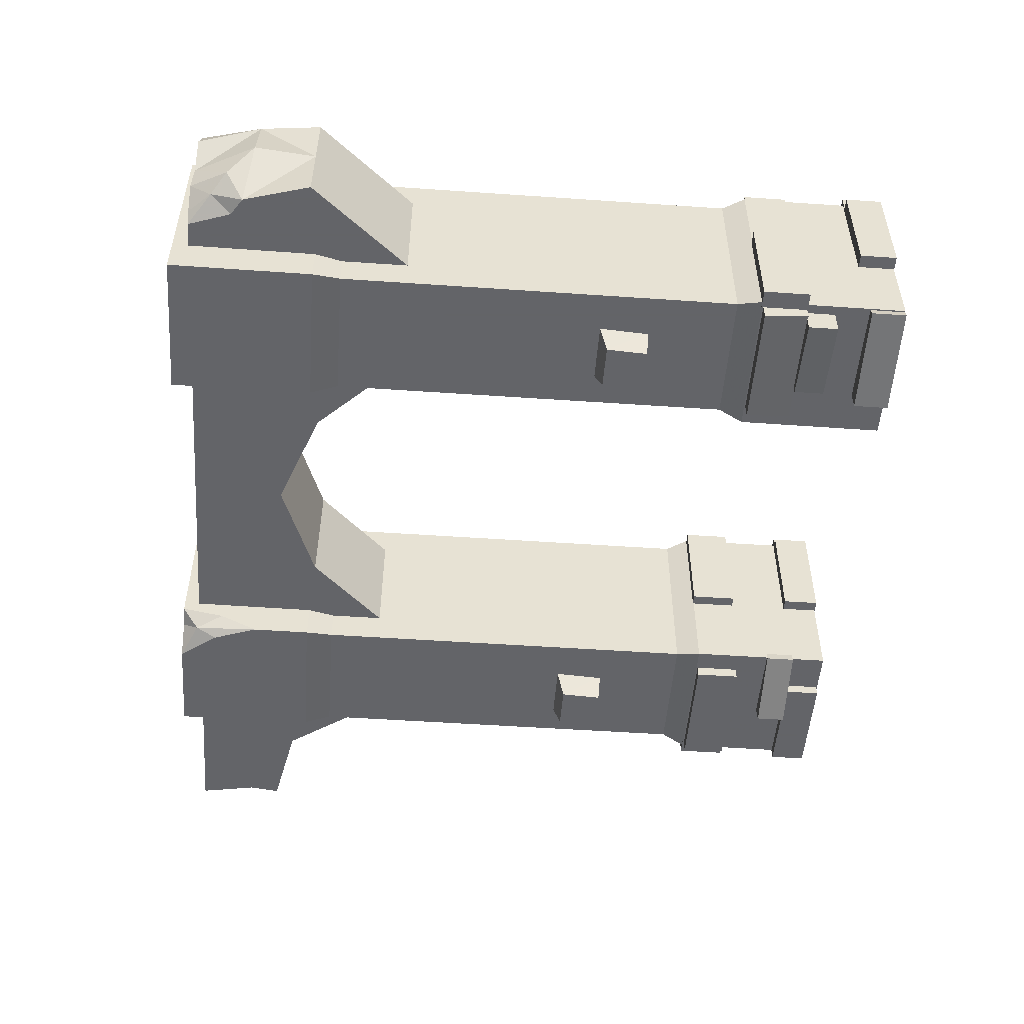
<metadata>
{"format":"obj","ext":"obj","renderer":"f3d","projection":"perspective","resolution":1024,"background":"white","views":[{"elev":-51.3,"azim":85.7,"up":"+Y"}]}
</metadata>
<code>
g taitan_fuben_01_zhuzi_01
v -72.04 -44.4 334.3
v -56.82 -40.1 326.7
v -60.89 -33.73 334.3
v -51.04 -45.09 65.29
v -118.4 -45.09 65.29
v -118.5 -45.22 -0.000106
v -50.94 -45.22 -4.2e-05
v -118.4 -45.09 65.29
v -118.4 1.208 65.29
v -118.5 1.208 -0.000109
v -118.5 -45.22 -0.000106
v -118.4 47.51 65.29
v -51.04 47.51 65.29
v -50.94 47.64 -4.8e-05
v -118.5 47.64 -0.000113
v -51.04 47.51 65.29
v -51.04 1.208 65.29
v -50.94 1.208 -4.5e-05
v -50.94 47.64 -4.8e-05
v -55.06 -41.82 76.08
v -55.06 -41.82 256.9
v -114.4 -41.82 256.9
v -114.4 -41.82 76.08
v -114.4 1.208 76.08
v -114.4 1.208 256.9
v -114.4 44.23 256.9
v -114.4 44.23 76.08
v -114.4 44.23 76.08
v -114.4 44.23 256.9
v -55.06 44.23 256.9
v -55.06 44.23 76.08
v -55.06 1.208 76.08
v -55.06 1.208 256.9
v -55.06 -41.82 256.9
v -55.06 -41.82 76.08
v -51.04 -45.09 65.29
v -55.06 -41.82 76.08
v -114.4 -41.82 76.08
v -118.4 -45.09 65.29
v -118.4 1.208 65.29
v -114.4 1.208 76.08
v -114.4 44.23 76.08
v -118.4 47.51 65.29
v -55.06 44.23 76.08
v -51.04 47.51 65.29
v -51.04 1.208 65.29
v -55.06 1.208 76.08
v -55.06 -41.82 76.08
v -51.04 -45.09 65.29
v -55.06 -41.82 256.9
v -52.19 -44.21 269.5
v -117.3 -44.21 269.5
v -114.4 -41.82 256.9
v -117.3 1.208 269.5
v -117.3 46.62 269.5
v -114.4 44.23 256.9
v -114.4 1.208 256.9
v -52.19 46.62 269.5
v -55.06 44.23 256.9
v -52.19 1.208 269.5
v -52.19 -44.21 269.5
v -55.06 -41.82 256.9
v -55.06 1.208 256.9
v -59.23 -44.35 317
v -117.3 1.208 269.5
v -117.6 1.208 334.3
v -117.6 46.82 334.3
v -117.3 46.62 269.5
v -117.3 46.62 269.5
v -117.6 46.82 334.3
v -51.9 46.82 334.3
v -52.19 46.62 269.5
v -51.99 -35.3 314.2
v -51.9 -31.47 334.3
v -51.9 1.208 334.3
v -51.9 46.82 334.3
v -117.6 46.82 334.3
v -117.6 1.208 334.3
v -118.4 1.208 65.29
v -118.4 47.51 65.29
v -118.5 47.64 -0.000113
v -118.5 1.208 -0.000109
v -51.04 1.208 65.29
v -51.04 -45.09 65.29
v -50.94 -45.22 -4.2e-05
v -50.94 1.208 -4.5e-05
v -114.4 -41.82 76.08
v -114.4 -41.82 256.9
v -55.06 44.23 76.08
v -55.06 44.23 256.9
v -118.4 1.208 65.29
v -114.4 -41.82 76.08
v -114.4 1.208 76.08
v -51.04 1.208 65.29
v -51.04 47.51 65.29
v -55.06 44.23 76.08
v -55.06 1.208 76.08
v -55.06 44.23 256.9
v -52.19 46.62 269.5
v -117.3 -44.21 269.5
v -117.6 -44.4 334.3
v -117.6 1.208 334.3
v -52.19 1.208 269.5
v -52.19 46.62 269.5
v -51.9 46.82 334.3
v -51.9 1.208 334.3
v 99.73 1.208 334.3
v 99.73 -44.4 334.3
v 165.4 -44.4 334.3
v 165.4 1.208 334.3
v 98.87 -45.09 65.29
v 98.77 -45.22 0.000102
v 166.4 -45.22 0.000166
v 166.3 -45.09 65.29
v 166.3 -45.09 65.29
v 166.4 -45.22 0.000166
v 166.4 1.208 0.000163
v 166.3 1.208 65.29
v 166.3 47.51 65.29
v 166.4 47.64 0.000159
v 98.77 47.64 9.5e-05
v 98.87 47.51 65.29
v 98.87 47.51 65.29
v 98.77 47.64 9.5e-05
v 98.77 1.208 9.8e-05
v 98.87 1.208 65.29
v 102.9 -41.82 76.08
v 162.2 -41.82 76.08
v 162.2 -41.82 256.9
v 102.9 -41.82 256.9
v 162.2 1.208 76.08
v 162.2 44.23 76.08
v 162.2 44.23 256.9
v 162.2 1.208 256.9
v 162.2 44.23 76.08
v 102.9 44.23 76.08
v 102.9 44.23 256.9
v 162.2 44.23 256.9
v 102.9 1.208 76.08
v 102.9 -41.82 76.08
v 102.9 -41.82 256.9
v 102.9 1.208 256.9
v 98.87 -45.09 65.29
v 166.3 -45.09 65.29
v 162.2 -41.82 76.08
v 102.9 -41.82 76.08
v 166.3 1.208 65.29
v 166.3 47.51 65.29
v 162.2 44.23 76.08
v 162.2 1.208 76.08
v 98.87 47.51 65.29
v 102.9 44.23 76.08
v 98.87 1.208 65.29
v 98.87 -45.09 65.29
v 102.9 -41.82 76.08
v 102.9 1.208 76.08
v 102.9 -41.82 256.9
v 162.2 -41.82 256.9
v 165.1 -44.21 269.5
v 100 -44.21 269.5
v 165.1 1.208 269.5
v 162.2 1.208 256.9
v 162.2 44.23 256.9
v 165.1 46.62 269.5
v 102.9 44.23 256.9
v 100 46.62 269.5
v 100 1.208 269.5
v 102.9 1.208 256.9
v 102.9 -41.82 256.9
v 100 -44.21 269.5
v 100 -44.21 269.5
v 165.1 -44.21 269.5
v 165.4 -44.4 334.3
v 99.73 -44.4 334.3
v 165.1 1.208 269.5
v 165.1 46.62 269.5
v 165.4 46.82 334.3
v 165.4 1.208 334.3
v 165.1 46.62 269.5
v 100 46.62 269.5
v 99.73 46.82 334.3
v 165.4 46.82 334.3
v 100 1.208 269.5
v 100 -44.21 269.5
v 99.73 -44.4 334.3
v 99.73 1.208 334.3
v 165.4 46.82 334.3
v 99.73 46.82 334.3
v 166.3 1.208 65.29
v 166.4 1.208 0.000163
v 166.4 47.64 0.000159
v 166.3 47.51 65.29
v 98.87 1.208 65.29
v 98.77 1.208 9.8e-05
v 98.77 -45.22 0.000102
v 98.87 -45.09 65.29
v 162.2 -41.82 256.9
v 162.2 -41.82 76.08
v 102.9 44.23 256.9
v 102.9 44.23 76.08
v 166.3 1.208 65.29
v 162.2 1.208 76.08
v 162.2 -41.82 76.08
v 98.87 1.208 65.29
v 102.9 1.208 76.08
v 102.9 44.23 76.08
v 98.87 47.51 65.29
v 102.9 44.23 256.9
v 100 46.62 269.5
v 165.4 1.208 334.3
v 165.4 -44.4 334.3
v 165.1 -44.21 269.5
v 99.73 1.208 334.3
v 99.73 46.82 334.3
v 100 46.62 269.5
v -75.91 55.2 134.2
v -95.85 55.2 134.2
v -99.38 42.6 137.4
v -72.38 42.6 137.4
v -76.93 55.2 115.6
v -94.84 55.2 115.6
v -95.85 55.2 134.2
v -75.91 55.2 134.2
v -94.84 55.2 115.6
v -98.01 42.6 114.6
v -99.38 42.6 137.4
v -95.85 55.2 134.2
v -73.75 42.6 114.6
v -76.93 55.2 115.6
v -75.91 55.2 134.2
v -72.38 42.6 137.4
v -77.27 -53.67 134.2
v -73.74 -41.07 137.4
v -100.7 -41.07 137.4
v -97.21 -53.67 134.2
v -78.28 -53.67 115.6
v -77.27 -53.67 134.2
v -97.21 -53.67 134.2
v -96.19 -53.67 115.6
v -96.19 -53.67 115.6
v -97.21 -53.67 134.2
v -100.7 -41.07 137.4
v -99.37 -41.07 114.6
v -75.11 -41.07 114.6
v -73.74 -41.07 137.4
v -77.27 -53.67 134.2
v -78.28 -53.67 115.6
v 23.73 -26.79 327.1
v 23.73 1.212 327
v -63.69 1.212 327
v -63.69 -26.79 327.1
v 23.73 -26.79 327.1
v -63.69 -26.79 327.1
v -22.37 -26.79 267
v 23.73 -26.79 284.7
v 23.73 29.22 326.9
v 111.2 29.22 326.9
v 69.84 29.22 266.8
v 23.73 29.22 284.5
v 111.2 -26.8 327.1
v 111.2 1.212 327
v 23.73 29.22 326.9
v -63.69 29.22 326.9
v 111.2 -26.8 223.6
v 111.2 -26.8 327.1
v 69.84 -26.79 267
v -63.69 29.22 223.5
v -63.69 29.22 326.9
v -22.37 29.22 266.8
v -22.37 -26.79 267
v -63.69 -26.79 223.6
v -63.69 1.212 223.5
v -22.37 1.212 266.9
v -22.37 29.22 266.8
v 23.73 29.22 284.5
v 23.73 1.212 284.6
v 69.84 29.22 266.8
v 69.84 1.212 266.9
v 111.2 29.22 223.5
v 111.2 1.212 223.5
v -196.5 29.51 317.2
v -197.3 22.93 321.2
v -197.7 29.46 326.5
v -111.7 -27.31 326.7
v -111.7 0.9887 326.7
v -191.3 0.9887 326.7
v -192.9 -27.31 326.7
v -111.7 -27.31 223.5
v -111.7 -27.31 326.7
v -149.3 -27.31 277.8
v -190.2 0.9887 286.3
v -187.6 29.51 286.8
v -149.3 29.51 277.8
v -149.3 0.9887 277.8
v -111.7 29.51 223.5
v -111.7 0.9887 223.5
v -197.4 0.9887 301.5
v -196.8 29.51 301.1
v -187.6 29.51 286.8
v -190.2 0.9887 286.3
v 159.3 29.36 326.9
v 195.3 16.04 327
v 189.7 29.36 326.9
v 183.1 -26.93 307.6
v 189.4 -21.32 317.2
v 176.6 -26.92 327
v 159.3 29.36 326.9
v 196.7 29.36 299.3
v 199.6 29.36 271.7
v 159.3 29.36 223.5
v 199.6 -26.93 271.9
v 159.3 -26.93 223.6
v 159.3 1.212 223.5
v 199.6 1.212 271.8
v 199.6 1.212 271.8
v 202.2 1.212 299.4
v 191 -26.93 302.3
v 199.6 -26.93 271.9
v -191.3 0.9887 326.7
v -149.3 -27.31 277.8
v -190.2 -27.31 286.3
v -111.7 -27.31 223.5
v -192.9 -27.31 326.7
v -191.3 0.9887 326.7
v -188.3 -27.31 300.4
v 111.2 29.22 326.9
v 159.3 1.212 327
v 159.3 -26.93 327.1
v 176.6 -26.92 327
v 180.9 -22.85 327.1
v 159.3 29.36 223.5
v 199.6 29.36 271.7
v 196.7 29.36 299.3
v 202.2 1.212 299.4
v 199.6 1.212 271.8
v 199.6 29.36 271.7
v -63.69 29.22 223.5
v 23.73 -26.79 284.7
v 69.84 -26.79 267
v 111.2 -26.8 223.6
v 111.2 29.22 223.5
v -63.69 -26.79 223.6
v -111.7 29.51 326.7
v -111.7 29.51 223.5
v -149.3 29.51 277.8
v -192.9 -27.31 326.7
v -188.3 -27.31 300.4
v 109.1 46.13 64.76
v 164.8 46.13 64.76
v 164.8 52.45 64.76
v 109.1 52.45 64.76
v 109.1 52.45 64.76
v 164.8 52.45 64.76
v 164.8 52.45 44.64
v 109.1 52.45 44.64
v 109.1 46.13 64.76
v 109.1 52.45 64.76
v 109.1 52.45 44.64
v 109.1 46.13 44.64
v 164.8 52.45 64.76
v 164.8 46.13 64.76
v 164.8 46.13 44.64
v 164.8 52.45 44.64
v 98.76 46.55 29.56
v 136.7 46.55 29.56
v 136.7 52.7 29.56
v 98.76 54.84 29.56
v 98.76 54.84 29.56
v 136.7 52.7 29.56
v 136.7 52.7 16.17
v 98.76 54.84 16.17
v 98.76 46.55 29.56
v 98.76 54.84 29.56
v 98.76 54.84 16.17
v 98.76 46.55 16.17
v 136.7 52.7 29.56
v 136.7 46.55 29.56
v 136.7 46.55 16.17
v 136.7 52.7 16.17
v 118.4 43.69 16.49
v 167.3 42.31 16.49
v 167.3 51.99 16.49
v 118.4 51.99 16.49
v 118.4 51.99 16.49
v 167.3 51.99 16.49
v 167.3 51.99 0.4201
v 118.4 51.99 0.4201
v 118.4 43.69 16.49
v 118.4 51.99 16.49
v 118.4 51.99 0.4201
v 118.4 43.69 0.4201
v 167.3 51.99 16.49
v 167.3 42.31 16.49
v 167.3 42.31 0.4201
v 167.3 51.99 0.4201
v 94.82 1.037 45.59
v 100.4 1.037 45.59
v 100.4 18.94 45.59
v 94.82 18.94 45.59
v 94.82 1.037 29.53
v 94.82 1.037 45.59
v 94.82 18.94 45.59
v 94.82 18.94 29.53
v 100.4 -16.86 45.59
v 94.82 -16.86 45.59
v 94.82 -16.86 29.53
v 100.4 -16.86 29.53
v 94.82 18.94 45.59
v 100.4 18.94 45.59
v 100.4 18.94 29.53
v 94.82 18.94 29.53
v 94.82 -16.86 45.59
v 100.4 -16.86 45.59
v 94.82 -16.86 29.53
v 94.82 -16.86 45.59
v 124 -53.74 44.95
v 161.9 -56.89 44.95
v 161.9 -44.47 44.95
v 124 -44.47 44.95
v 124 -53.74 31.55
v 161.9 -56.89 31.55
v 161.9 -56.89 44.95
v 124 -53.74 44.95
v 161.9 -56.89 31.55
v 161.9 -44.47 31.55
v 161.9 -44.47 44.95
v 161.9 -56.89 44.95
v 124 -44.47 31.55
v 124 -53.74 31.55
v 124 -53.74 44.95
v 124 -44.47 44.95
v 118.1 -53.7 15.92
v 166.7 -49.33 15.92
v 165.1 -42.37 15.92
v 118.1 -42.37 15.92
v 118.1 -53.7 0.1913
v 166.7 -49.33 0.1914
v 166.7 -49.33 15.92
v 118.1 -53.7 15.92
v 166.7 -49.33 0.1914
v 165.1 -42.37 0.1914
v 165.1 -42.37 15.92
v 166.7 -49.33 15.92
v 118.1 -42.37 0.1913
v 118.1 -53.7 0.1913
v 118.1 -53.7 15.92
v 118.1 -42.37 15.92
v 107.9 -52.11 64.76
v 163.6 -52.11 64.76
v 163.6 -44.05 64.76
v 107.9 -44.05 64.76
v 107.9 -50.37 44.64
v 163.6 -50.37 44.64
v 163.6 -52.11 64.76
v 107.9 -52.11 64.76
v 163.6 -50.37 44.64
v 163.6 -44.05 44.64
v 163.6 -44.05 64.76
v 163.6 -52.11 64.76
v 107.9 -44.05 44.64
v 107.9 -50.37 44.64
v 107.9 -52.11 64.76
v 107.9 -44.05 64.76
v -122.5 -45.48 65.67
v -114.2 -45.48 65.67
v -114.2 6.535 65.67
v -122.5 6.535 65.67
v -122.5 -45.48 44.51
v -122.5 -45.48 65.67
v -122.5 6.535 65.67
v -122.5 6.535 44.51
v -122.5 6.535 44.51
v -122.5 6.535 65.67
v -114.2 6.535 65.67
v -114.2 6.535 44.51
v -114.2 -45.48 44.51
v -114.2 -45.48 65.67
v -122.5 -45.48 65.67
v -122.5 -45.48 44.51
v -126.8 2.638 16.67
v -118.3 1.149 16.67
v -109.3 52.38 16.67
v -117.8 53.87 16.67
v -126.8 2.638 -0.2457
v -126.8 2.638 16.67
v -117.8 53.87 16.67
v -117.8 53.87 -0.2457
v -117.8 53.87 -0.2457
v -117.8 53.87 16.67
v -109.3 52.38 16.67
v -109.3 52.38 -0.2456
v -118.3 1.149 -0.2457
v -118.3 1.149 16.67
v -126.8 2.638 16.67
v -126.8 2.638 -0.2457
v -116.5 -50.37 64.76
v -60.86 -50.37 64.76
v -60.86 -44.05 64.76
v -116.5 -44.05 64.76
v -116.5 -50.37 44.64
v -60.86 -50.37 44.64
v -60.86 -50.37 64.76
v -116.5 -50.37 64.76
v -60.86 -50.37 44.64
v -60.86 -44.05 44.64
v -60.86 -44.05 64.76
v -60.86 -50.37 64.76
v -116.5 -44.05 44.64
v -116.5 -50.37 44.64
v -116.5 -50.37 64.76
v -116.5 -44.05 64.76
v -87.58 -53.17 29.56
v -50.23 -46.58 29.56
v -51.67 -38.41 29.56
v -89.03 -45 29.56
v -87.58 -53.17 16.17
v -50.23 -46.58 16.17
v -50.23 -46.58 29.56
v -87.58 -53.17 29.56
v -50.23 -46.58 16.17
v -51.67 -38.41 16.17
v -51.67 -38.41 29.56
v -50.23 -46.58 29.56
v -89.03 -45 16.17
v -87.58 -53.17 16.17
v -87.58 -53.17 29.56
v -89.03 -45 29.56
v -119 -49.91 16.49
v -70.11 -49.91 16.49
v -70.11 -41.61 16.49
v -119 -41.61 16.49
v -119 -49.91 0.4199
v -70.11 -49.91 0.4199
v -70.11 -49.91 16.49
v -119 -49.91 16.49
v -70.11 -49.91 0.4199
v -70.11 -41.61 0.4199
v -70.11 -41.61 16.49
v -70.11 -49.91 16.49
v -119 -41.61 0.4199
v -119 -49.91 0.4199
v -119 -49.91 16.49
v -119 -41.61 16.49
v -46.06 -5.362 65.67
v -46.06 46.66 65.67
v -54.35 46.66 65.67
v -54.35 -5.362 65.67
v -46.06 -5.362 44.52
v -46.06 46.66 44.52
v -46.06 46.66 65.67
v -46.06 -5.362 65.67
v -46.06 46.66 44.52
v -54.35 46.66 44.52
v -54.35 46.66 65.67
v -46.06 46.66 65.67
v -54.35 -5.362 44.52
v -46.06 -5.362 44.52
v -46.06 -5.362 65.67
v -54.35 -5.362 65.67
v -45.57 -5.674 16.67
v -45.57 46.35 16.67
v -51.62 46.35 16.67
v -51.62 -5.674 16.67
v -45.57 -5.674 -0.2456
v -45.57 46.35 -0.2456
v -45.57 46.35 16.67
v -45.57 -5.674 16.67
v -45.57 46.35 -0.2456
v -51.62 46.35 -0.2456
v -51.62 46.35 16.67
v -45.57 46.35 16.67
v -51.62 -5.674 -0.2456
v -45.57 -5.674 -0.2456
v -45.57 -5.674 16.67
v -51.62 -5.674 16.67
v 172.1 -45.48 65.67
v 172.1 6.535 65.67
v 163.8 6.535 65.67
v 163.8 -45.48 65.67
v 172.1 -45.48 44.52
v 172.1 6.535 44.52
v 172.1 6.535 65.67
v 172.1 -45.48 65.67
v 172.1 6.535 44.52
v 163.8 6.535 44.52
v 163.8 6.535 65.67
v 172.1 6.535 65.67
v 163.8 -45.48 44.52
v 172.1 -45.48 44.52
v 172.1 -45.48 65.67
v 163.8 -45.48 65.67
v 172.5 -9.279 16.67
v 172.5 42.74 16.67
v 165.8 42.74 16.67
v 165.2 -9.279 16.67
v 172.5 -9.279 -0.2454
v 172.5 42.74 -0.2454
v 172.5 42.74 16.67
v 172.5 -9.279 16.67
v 172.5 42.74 -0.2454
v 165.8 42.74 -0.2454
v 165.8 42.74 16.67
v 172.5 42.74 16.67
v 165.2 -9.279 -0.2454
v 172.5 -9.279 -0.2454
v 172.5 -9.279 16.67
v 165.2 -9.279 16.67
v -100 53.38 15.92
v -100 45.08 15.92
v -51.49 45.08 15.92
v -51.49 53.38 15.92
v -100 53.38 0.1911
v -100 53.38 15.92
v -51.49 53.38 15.92
v -51.49 53.38 0.1912
v -51.49 53.38 0.1912
v -51.49 53.38 15.92
v -51.49 45.08 15.92
v -51.49 45.08 0.1912
v -100 45.08 0.1911
v -100 45.08 15.92
v -100 53.38 15.92
v -100 53.38 0.1911
v -190.2 -27.31 286.3
v -200.6 21.5 318.5
v -190.2 -27.31 286.3
v -187.6 29.51 286.8
v -196.8 29.51 301.1
v -111.7 29.51 326.7
v -197.7 29.46 326.5
v -196.5 29.51 317.2
v -197.7 29.46 326.5
v -191.3 0.9887 326.7
v -200.6 21.5 318.5
v -191.3 0.9887 326.7
v -196.5 29.51 317.2
v 188.1 1.212 327
v 189 -14.37 327
v 197.8 -15.27 310.5
v 189.7 29.36 326.9
v 195.3 16.04 327
v 189.7 29.36 326.9
v 188.1 1.212 327
v 188.1 1.212 327
v -59.23 -44.35 317
v -72.04 -44.4 334.3
v -117.6 -44.4 334.3
v -117.3 -44.21 269.5
v -51.9 1.208 334.3
v -51.9 -31.47 334.3
v -51.99 -35.3 314.2
v -60.89 -33.73 334.3
v -51.9 -31.47 334.3
v -52.07 -44.29 296.2
v -52.19 -44.21 269.5
v -52.19 -44.21 269.5
v -52.07 -44.29 296.2
v -117.6 -44.4 334.3
v -72.04 -44.4 334.3
v -52.07 -44.29 296.2
v 140.9 -53.68 134.2
v 144.4 -41.07 137.4
v 117.4 -41.07 137.4
v 121 -53.68 134.2
v 139.9 -53.68 115.6
v 140.9 -53.68 134.2
v 121 -53.68 134.2
v 122 -53.68 115.6
v 122 -53.68 115.6
v 121 -53.68 134.2
v 117.4 -41.07 137.4
v 118.8 -41.07 114.6
v 143.1 -41.07 114.6
v 144.4 -41.07 137.4
v 140.9 -53.68 134.2
v 139.9 -53.68 115.6
v 142.3 55.2 134.2
v 122.3 55.2 134.2
v 118.8 42.6 137.4
v 145.8 42.6 137.4
v 141.2 55.2 115.6
v 123.3 55.2 115.6
v 122.3 55.2 134.2
v 142.3 55.2 134.2
v 123.3 55.2 115.6
v 120.2 42.6 114.6
v 118.8 42.6 137.4
v 122.3 55.2 134.2
v 144.4 42.6 114.6
v 141.2 55.2 115.6
v 142.3 55.2 134.2
v 145.8 42.6 137.4
v 180.9 -22.85 327.1
v 189 -14.37 327
v 197.8 -15.27 310.5
v 189 -14.37 327
v 188.1 1.212 327
v 199.6 -26.93 271.9
v 191 -26.93 302.3
v 183.1 -26.93 307.6
v 159.3 -26.93 223.6
v 191 -26.93 302.3
v 159.3 -26.93 327.1
v 176.6 -26.92 327
v -118.3 1.149 -0.2457
v -109.3 52.38 -0.2456
v -109.3 52.38 16.67
v -118.3 1.149 16.67
f 1 2 3
f 4 5 6
f 6 7 4
f 8 9 10
f 10 11 8
f 12 13 14
f 14 15 12
f 16 17 18
f 18 19 16
f 20 21 22
f 22 23 20
f 24 25 26
f 26 27 24
f 28 29 30
f 30 31 28
f 32 33 34
f 34 35 32
f 36 37 38
f 38 39 36
f 40 41 42
f 42 43 40
f 43 42 44
f 44 45 43
f 46 47 48
f 48 49 46
f 50 51 52
f 52 53 50
f 54 55 56
f 56 57 54
f 56 55 58
f 58 59 56
f 60 61 62
f 62 63 60
f 64 2 1
f 65 66 67
f 67 68 65
f 69 70 71
f 71 72 69
f 2 73 74
f 75 76 77
f 77 78 75
f 79 80 81
f 81 82 79
f 83 84 85
f 85 86 83
f 24 87 88
f 88 25 24
f 32 89 90
f 90 33 32
f 91 39 92
f 92 93 91
f 94 95 96
f 96 97 94
f 53 52 54
f 54 57 53
f 98 99 60
f 60 63 98
f 65 100 101
f 101 102 65
f 103 104 105
f 105 106 103
f 107 108 109
f 109 110 107
f 111 112 113
f 113 114 111
f 115 116 117
f 117 118 115
f 119 120 121
f 121 122 119
f 123 124 125
f 125 126 123
f 127 128 129
f 129 130 127
f 131 132 133
f 133 134 131
f 135 136 137
f 137 138 135
f 139 140 141
f 141 142 139
f 143 144 145
f 145 146 143
f 147 148 149
f 149 150 147
f 148 151 152
f 152 149 148
f 153 154 155
f 155 156 153
f 157 158 159
f 159 160 157
f 161 162 163
f 163 164 161
f 163 165 166
f 166 164 163
f 167 168 169
f 169 170 167
f 171 172 173
f 173 174 171
f 175 176 177
f 177 178 175
f 179 180 181
f 181 182 179
f 183 184 185
f 185 186 183
f 107 110 187
f 187 188 107
f 189 190 191
f 191 192 189
f 193 194 195
f 195 196 193
f 131 134 197
f 197 198 131
f 139 142 199
f 199 200 139
f 201 202 203
f 203 144 201
f 204 205 206
f 206 207 204
f 158 162 161
f 161 159 158
f 208 168 167
f 167 209 208
f 175 210 211
f 211 212 175
f 183 213 214
f 214 215 183
f 216 217 218
f 218 219 216
f 220 221 222
f 222 223 220
f 224 225 226
f 226 227 224
f 228 229 230
f 230 231 228
f 232 233 234
f 234 235 232
f 236 237 238
f 238 239 236
f 240 241 242
f 242 243 240
f 244 245 246
f 246 247 244
f 248 249 250
f 250 251 248
f 252 253 254
f 254 255 252
f 256 257 258
f 258 259 256
f 260 261 249
f 249 248 260
f 250 249 262
f 262 263 250
f 264 265 266
f 266 265 252
f 252 255 266
f 267 268 269
f 269 268 256
f 256 259 269
f 270 271 272
f 272 273 270
f 273 274 275
f 275 276 273
f 276 275 277
f 277 278 276
f 278 277 279
f 279 280 278
f 281 282 283
f 284 285 286
f 286 287 284
f 288 289 290
f 291 292 293
f 293 294 291
f 294 293 295
f 295 296 294
f 297 298 299
f 299 300 297
f 301 302 303
f 304 305 306
f 307 308 309
f 309 310 307
f 311 312 313
f 313 314 311
f 315 316 317
f 317 318 315
f 283 282 319
f 291 294 320
f 320 321 291
f 294 296 322
f 322 320 294
f 323 324 297
f 297 325 323
f 326 262 249
f 249 261 326
f 327 328 329
f 329 330 327
f 314 313 331
f 331 332 314
f 333 334 335
f 335 336 333
f 273 272 337
f 337 274 273
f 273 276 338
f 338 270 273
f 276 278 339
f 339 338 276
f 278 280 340
f 340 339 278
f 257 341 258
f 253 342 254
f 343 344 345
f 346 347 290
f 290 289 346
f 348 349 350
f 350 351 348
f 352 353 354
f 354 355 352
f 356 357 358
f 358 359 356
f 360 361 362
f 362 363 360
f 364 365 366
f 366 367 364
f 368 369 370
f 370 371 368
f 372 373 374
f 374 375 372
f 376 377 378
f 378 379 376
f 380 381 382
f 382 383 380
f 384 385 386
f 386 387 384
f 388 389 390
f 390 391 388
f 392 393 394
f 394 395 392
f 396 397 398
f 398 399 396
f 400 401 402
f 402 403 400
f 404 405 406
f 406 407 404
f 408 409 410
f 410 411 408
f 412 413 397
f 397 396 412
f 414 415 401
f 401 400 414
f 416 417 418
f 418 419 416
f 420 421 422
f 422 423 420
f 424 425 426
f 426 427 424
f 428 429 430
f 430 431 428
f 432 433 434
f 434 435 432
f 436 437 438
f 438 439 436
f 440 441 442
f 442 443 440
f 444 445 446
f 446 447 444
f 448 449 450
f 450 451 448
f 452 453 454
f 454 455 452
f 456 457 458
f 458 459 456
f 460 461 462
f 462 463 460
f 464 465 466
f 466 467 464
f 468 469 470
f 470 471 468
f 472 473 474
f 474 475 472
f 476 477 478
f 478 479 476
f 480 481 482
f 482 483 480
f 484 485 486
f 486 487 484
f 488 489 490
f 490 491 488
f 492 493 494
f 494 495 492
f 496 497 498
f 498 499 496
f 500 501 502
f 502 503 500
f 504 505 506
f 506 507 504
f 508 509 510
f 510 511 508
f 512 513 514
f 514 515 512
f 516 517 518
f 518 519 516
f 520 521 522
f 522 523 520
f 524 525 526
f 526 527 524
f 528 529 530
f 530 531 528
f 532 533 534
f 534 535 532
f 536 537 538
f 538 539 536
f 540 541 542
f 542 543 540
f 544 545 546
f 546 547 544
f 548 549 550
f 550 551 548
f 552 553 554
f 554 555 552
f 556 557 558
f 558 559 556
f 560 561 562
f 562 563 560
f 564 565 566
f 566 567 564
f 568 569 570
f 570 571 568
f 572 573 574
f 574 575 572
f 576 577 578
f 578 579 576
f 580 581 582
f 582 583 580
f 584 585 586
f 586 587 584
f 588 589 590
f 590 591 588
f 592 593 594
f 594 595 592
f 596 597 598
f 598 599 596
f 600 601 602
f 602 603 600
f 604 605 606
f 606 607 604
f 608 609 610
f 610 611 608
f 612 613 614
f 614 615 612
f 616 617 618
f 618 619 616
f 620 621 622
f 622 623 620
f 300 624 325
f 325 297 300
f 319 282 625
f 347 626 290
f 345 627 628
f 285 629 630
f 631 632 345
f 345 628 631
f 297 633 634
f 630 635 285
f 632 343 345
f 634 636 298
f 298 297 634
f 282 281 625
f 637 638 639
f 639 316 637
f 333 640 641
f 307 642 308
f 643 334 333
f 333 641 643
f 301 327 644
f 644 302 301
f 645 646 647
f 647 648 645
f 649 650 651
f 651 103 649
f 75 78 652
f 652 653 75
f 651 654 655
f 655 103 651
f 645 648 656
f 656 657 645
f 658 659 652
f 652 78 658
f 2 74 3
f 64 660 2
f 2 660 73
f 661 662 663
f 663 664 661
f 665 666 667
f 667 668 665
f 669 670 671
f 671 672 669
f 673 674 675
f 675 676 673
f 677 678 679
f 679 680 677
f 681 682 683
f 683 684 681
f 685 686 687
f 687 688 685
f 689 690 691
f 691 692 689
f 693 305 694
f 694 305 695
f 330 696 697
f 697 327 330
f 693 306 305
f 698 699 700
f 700 701 698
f 304 702 305
f 639 317 316
f 305 702 695
f 703 701 700
f 700 704 703
f 705 706 707
f 707 708 705

</code>
